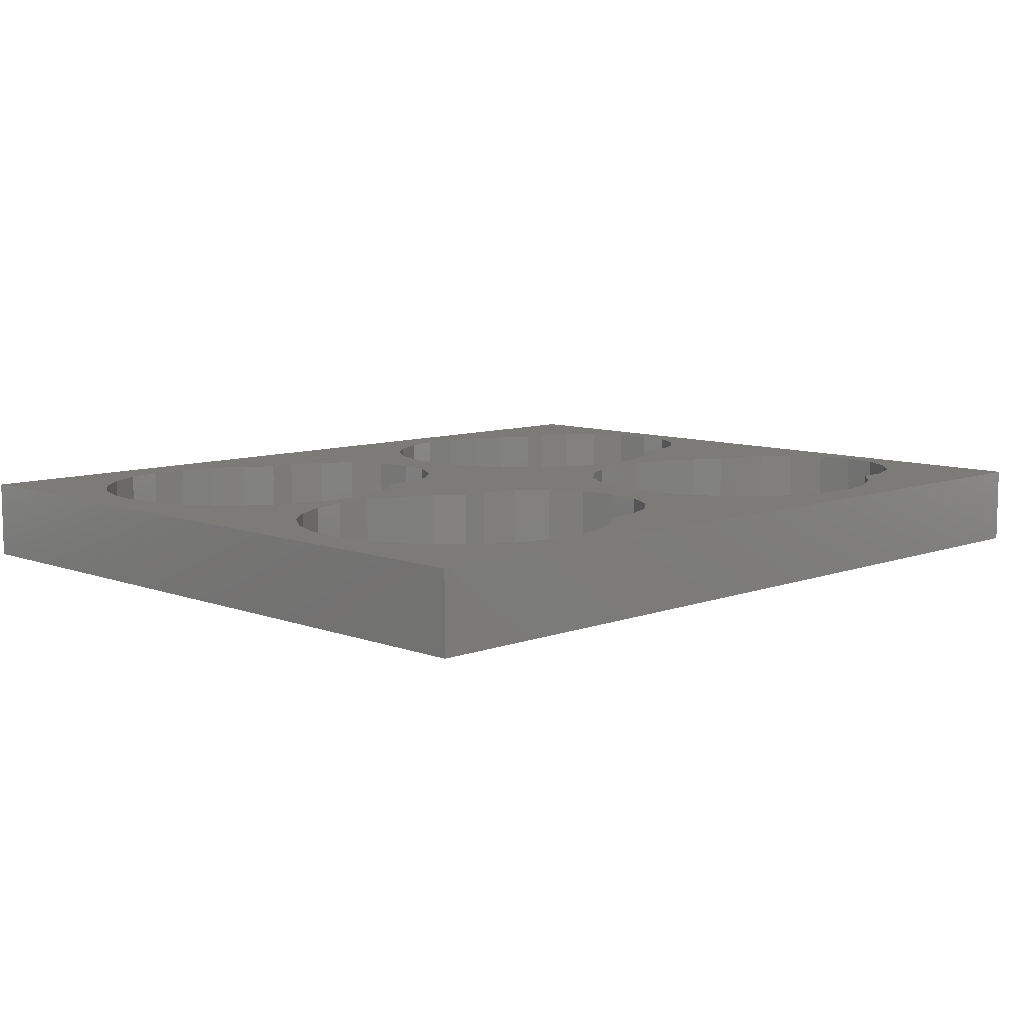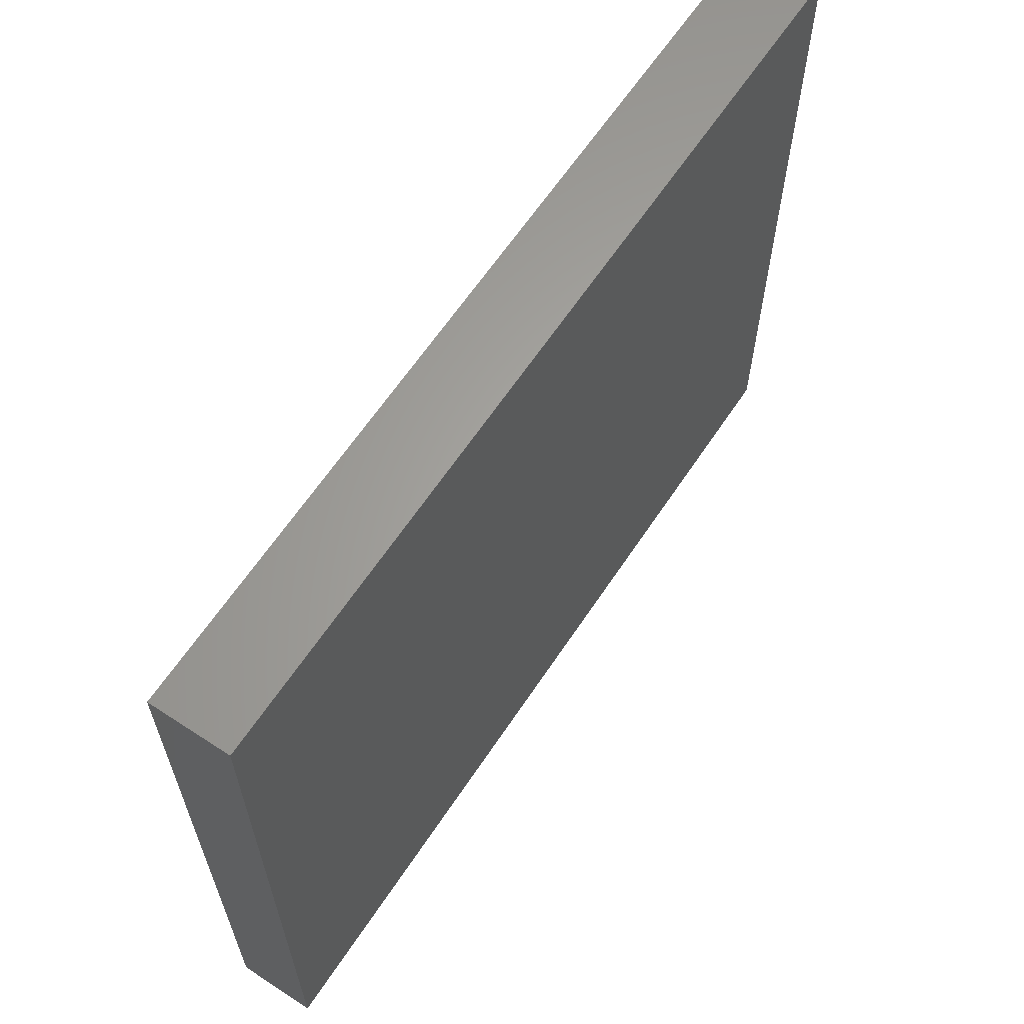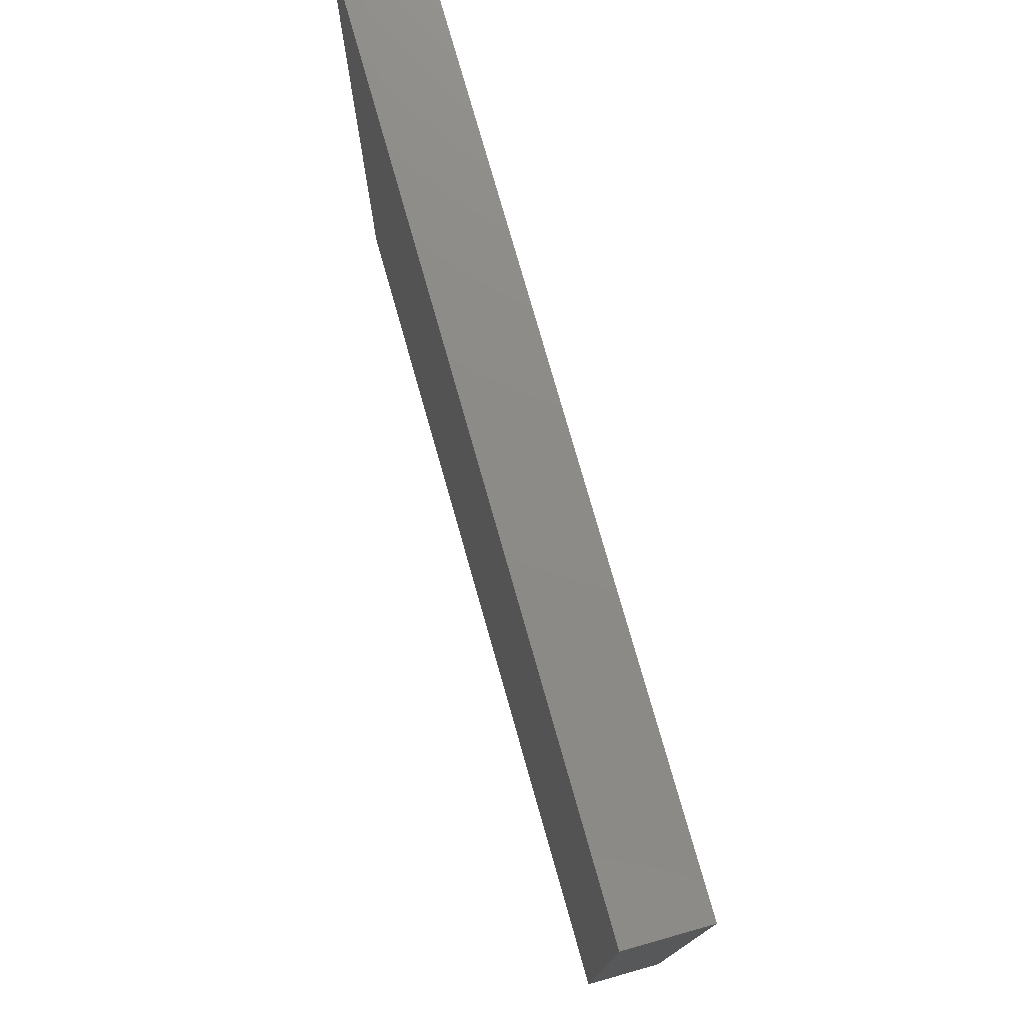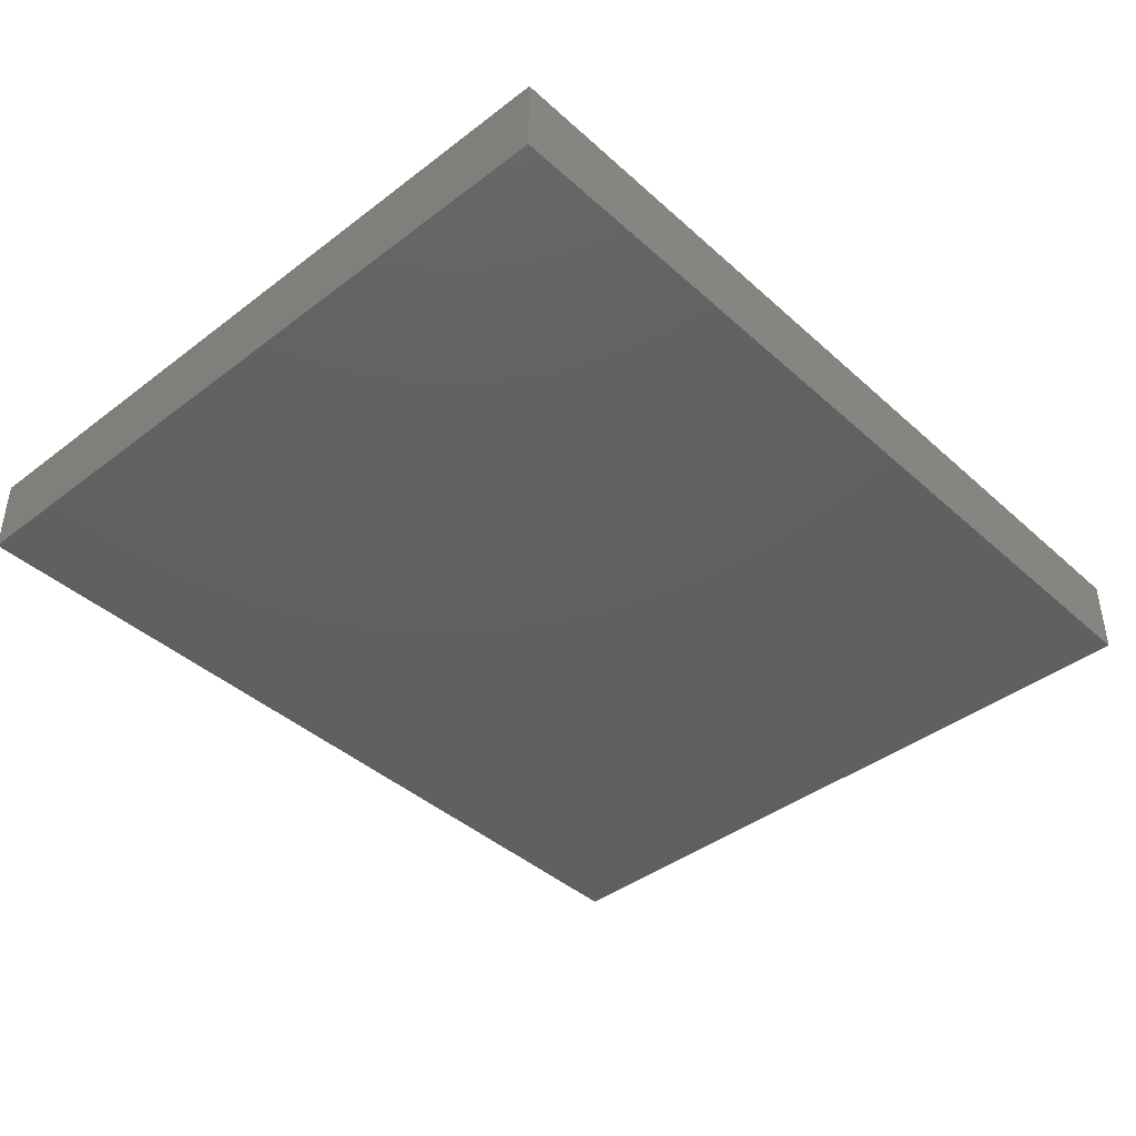
<metadata>
{"format":"stl","ext":"stl","renderer":"f3d","projection":"perspective","resolution":1024,"background":"white","views":[{"elev":8.8,"azim":135.2,"up":"+Z"},{"elev":63.0,"azim":123.5,"up":"+Y"},{"elev":76.4,"azim":-105.8,"up":"+Y"},{"elev":-41.4,"azim":-47.3,"up":"+Z"}]}
</metadata>
<code>
# stl→obj: 320 verts, 636 faces
v 21 10 1.3
v 20.77 11.91 4
v 20.77 11.91 1.3
v 21 10 4
v 10.16 17.48 1.3
v 12.04 17.94 4
v 10.16 17.48 4
v 12.04 17.94 1.3
v 15.84 2.52 1.3
v 13.96 2.058 4
v 15.84 2.52 4
v 13.96 2.058 1.3
v 18.99 4.695 1.3
v 20.08 6.282 4
v 20.08 6.282 1.3
v 18.99 4.695 4
v 17.54 16.58 1.3
v 18.99 15.3 4
v 17.54 16.58 4
v 18.99 15.3 1.3
v 7.138 15.42 1.3
v 8.455 16.58 4
v 7.138 15.42 4
v 8.455 16.58 1.3
v 20.77 8.085 4
v 20.77 8.085 1.3
v 20.08 13.72 1.3
v 20.08 13.72 4
v 13.96 17.94 1.3
v 15.84 17.48 4
v 13.96 17.94 4
v 15.84 17.48 1.3
v 12.2 10 1.3
v 11.87 11.88 1.3
v 11.87 8.119 1.3
v 10.91 13.54 1.3
v 17.54 3.416 1.3
v 9.45 14.76 1.3
v 7.655 15.42 1.3
v 10.91 6.465 1.3
v 12.04 2.058 1.3
v 10.16 2.52 1.3
v 9.45 5.237 1.3
v 8.455 3.416 1.3
v 7.655 4.584 1.3
v 7.138 4.584 1.3
v 25.95 22.24 4
v 18.99 21.7 4
v 25.95 14.76 4
v 24.49 13.54 4
v 17.54 20.42 4
v 15.84 19.52 4
v 13.96 19.06 4
v 12.04 19.06 4
v 10.16 19.52 4
v 8.455 20.42 4
v 5.745 21.58 4
v 7.138 21.58 4
v 5.745 15.42 4
v 3.95 22.24 4
v 3.95 14.76 4
v 2.487 23.46 4
v 2.487 13.54 4
v 1.532 25.12 4
v 1.532 11.88 4
v 1.2 27 4
v 1.2 10 4
v 42.77 25.09 4
v 43 10 4
v 43 27 4
v 42.77 11.91 4
v 42.08 23.28 4
v 42.08 13.72 4
v 40.99 21.7 4
v 40.99 15.3 4
v 39.54 20.42 4
v 39.54 16.58 4
v 37.84 19.52 4
v 37.84 17.48 4
v 35.96 19.06 4
v 35.96 17.94 4
v 34.04 19.06 4
v 34.04 17.94 4
v 32.16 19.52 4
v 32.16 17.48 4
v 30.46 20.42 4
v 30.46 16.58 4
v 27.74 21.58 4
v 29.14 21.58 4
v 27.74 15.42 4
v 29.14 15.42 4
v 24.49 23.46 4
v 20.08 23.28 4
v 23.2 27 4
v 20.77 25.09 4
v 23.53 25.12 4
v 21 27 4
v 45 37 4
v 45 0 4
v 42.77 28.91 4
v 42.08 30.72 4
v 40.99 32.3 4
v 39.54 33.58 4
v 37.84 34.48 4
v 35.96 34.94 4
v 34.04 34.94 4
v 30.46 33.58 4
v 27.74 32.42 4
v 29.14 32.42 4
v 17.54 33.58 4
v 32.16 34.48 4
v 23.53 11.88 4
v 20.77 28.91 4
v 23.53 28.88 4
v 20.08 30.72 4
v 24.49 30.54 4
v 18.99 32.3 4
v 25.95 31.76 4
v 15.84 34.48 4
v 13.96 34.94 4
v 0 37 4
v 8.455 33.58 4
v 5.745 32.42 4
v 7.138 32.42 4
v 10.16 34.48 4
v 1.532 28.88 4
v 2.487 30.54 4
v 3.95 31.76 4
v 12.04 34.94 4
v 42.77 8.085 4
v 42.08 6.282 4
v 40.99 4.695 4
v 39.54 3.416 4
v 37.84 2.52 4
v 35.96 2.058 4
v 34.04 2.058 4
v 27.74 4.584 4
v 30.46 3.416 4
v 29.14 4.584 4
v 17.54 3.416 4
v 25.95 5.237 4
v 23.2 10 4
v 23.53 8.119 4
v 24.49 6.465 4
v 32.16 2.52 4
v 0 0 4
v 12.04 2.058 4
v 5.745 4.584 4
v 8.455 3.416 4
v 7.138 4.584 4
v 3.95 5.237 4
v 10.16 2.52 4
v 2.487 6.465 4
v 1.532 8.119 4
v 12.2 10 1
v 11.87 11.88 1
v 5.745 15.42 1
v 7.655 15.42 1
v 7.655 4.584 1
v 5.745 4.584 1
v 9.45 14.76 1
v 10.91 13.54 1
v 2.487 13.54 1
v 1.532 11.88 1
v 11.87 8.119 1
v 10.91 6.465 1
v 9.45 5.237 1
v 3.95 14.76 1
v 3.95 5.237 1
v 2.487 6.465 1
v 1.532 8.119 1
v 1.2 10 1
v 21 27 1.3
v 20.77 28.91 1.3
v 10.16 34.48 1.3
v 12.04 34.94 1.3
v 15.84 19.52 1.3
v 13.96 19.06 1.3
v 18.99 21.7 1.3
v 20.08 23.28 1.3
v 17.54 33.58 1.3
v 18.99 32.3 1.3
v 7.138 32.42 1.3
v 8.455 33.58 1.3
v 20.77 25.09 1.3
v 20.08 30.72 1.3
v 13.96 34.94 1.3
v 15.84 34.48 1.3
v 12.2 27 1.3
v 11.87 28.88 1.3
v 11.87 25.12 1.3
v 10.91 30.54 1.3
v 17.54 20.42 1.3
v 9.45 31.76 1.3
v 7.655 32.42 1.3
v 10.91 23.46 1.3
v 12.04 19.06 1.3
v 10.16 19.52 1.3
v 9.45 22.24 1.3
v 8.455 20.42 1.3
v 7.655 21.58 1.3
v 7.138 21.58 1.3
v 12.2 27 1
v 11.87 28.88 1
v 5.745 32.42 1
v 7.655 32.42 1
v 7.655 21.58 1
v 5.745 21.58 1
v 9.45 31.76 1
v 10.91 30.54 1
v 2.487 30.54 1
v 1.532 28.88 1
v 11.87 25.12 1
v 10.91 23.46 1
v 9.45 22.24 1
v 3.95 31.76 1
v 3.95 22.24 1
v 2.487 23.46 1
v 1.532 25.12 1
v 1.2 27 1
v 43 10 1.3
v 42.77 11.91 1.3
v 32.16 17.48 1.3
v 34.04 17.94 1.3
v 37.84 2.52 1.3
v 35.96 2.058 1.3
v 40.99 4.695 1.3
v 42.08 6.282 1.3
v 39.54 16.58 1.3
v 40.99 15.3 1.3
v 29.14 15.42 1.3
v 30.46 16.58 1.3
v 42.77 8.085 1.3
v 42.08 13.72 1.3
v 35.96 17.94 1.3
v 37.84 17.48 1.3
v 34.2 10 1.3
v 33.87 11.88 1.3
v 33.87 8.119 1.3
v 32.91 13.54 1.3
v 39.54 3.416 1.3
v 31.45 14.76 1.3
v 29.66 15.42 1.3
v 32.91 6.465 1.3
v 34.04 2.058 1.3
v 32.16 2.52 1.3
v 31.45 5.237 1.3
v 30.46 3.416 1.3
v 29.66 4.584 1.3
v 29.14 4.584 1.3
v 34.2 10 1
v 33.87 11.88 1
v 29.66 15.42 1
v 31.45 14.76 1
v 23.2 10 1
v 23.53 8.119 1
v 29.66 4.584 1
v 27.74 4.584 1
v 32.91 13.54 1
v 27.74 15.42 1
v 33.87 8.119 1
v 32.91 6.465 1
v 31.45 5.237 1
v 25.95 14.76 1
v 25.95 5.237 1
v 24.49 13.54 1
v 24.49 6.465 1
v 23.53 11.88 1
v 43 27 1.3
v 42.77 28.91 1.3
v 32.16 34.48 1.3
v 34.04 34.94 1.3
v 37.84 19.52 1.3
v 35.96 19.06 1.3
v 40.99 21.7 1.3
v 42.08 23.28 1.3
v 39.54 33.58 1.3
v 40.99 32.3 1.3
v 29.14 32.42 1.3
v 30.46 33.58 1.3
v 42.77 25.09 1.3
v 42.08 30.72 1.3
v 35.96 34.94 1.3
v 37.84 34.48 1.3
v 34.2 27 1.3
v 33.87 28.88 1.3
v 33.87 25.12 1.3
v 32.91 30.54 1.3
v 39.54 20.42 1.3
v 31.45 31.76 1.3
v 29.66 32.42 1.3
v 32.91 23.46 1.3
v 34.04 19.06 1.3
v 32.16 19.52 1.3
v 31.45 22.24 1.3
v 30.46 20.42 1.3
v 29.66 21.58 1.3
v 29.14 21.58 1.3
v 34.2 27 1
v 33.87 28.88 1
v 29.66 32.42 1
v 31.45 31.76 1
v 23.2 27 1
v 23.53 25.12 1
v 29.66 21.58 1
v 27.74 21.58 1
v 32.91 30.54 1
v 27.74 32.42 1
v 33.87 25.12 1
v 32.91 23.46 1
v 31.45 22.24 1
v 25.95 31.76 1
v 25.95 22.24 1
v 24.49 30.54 1
v 24.49 23.46 1
v 23.53 28.88 1
v 0 0 0
v 0 37 0
v 45 37 0
v 45 0 0
f 1 2 3
f 2 1 4
f 5 6 7
f 6 5 8
f 9 10 11
f 10 9 12
f 13 14 15
f 14 13 16
f 17 18 19
f 18 17 20
f 21 22 23
f 22 21 24
f 15 25 26
f 25 15 14
f 27 18 20
f 18 27 28
f 3 28 27
f 28 3 2
f 29 30 31
f 30 29 32
f 8 31 6
f 31 8 29
f 32 19 30
f 19 32 17
f 33 1 3
f 33 3 27
f 1 33 26
f 34 27 20
f 26 33 15
f 34 20 17
f 35 15 33
f 34 17 32
f 15 35 13
f 36 32 29
f 13 35 37
f 37 35 9
f 36 29 8
f 27 34 33
f 32 36 34
f 5 36 8
f 5 38 36
f 24 38 5
f 24 39 38
f 39 24 21
f 40 9 35
f 9 40 12
f 12 40 41
f 40 42 41
f 43 42 40
f 43 44 42
f 45 44 43
f 44 45 46
f 47 48 49
f 50 2 4
f 18 49 48
f 50 28 2
f 49 18 50
f 50 18 28
f 51 18 48
f 51 19 18
f 52 19 51
f 52 30 19
f 53 30 52
f 53 31 30
f 54 31 53
f 54 6 31
f 55 6 54
f 55 7 6
f 56 7 55
f 56 22 7
f 57 56 58
f 56 57 22
f 59 22 57
f 22 59 23
f 60 59 57
f 60 61 59
f 62 61 60
f 62 63 61
f 64 63 62
f 64 65 63
f 66 65 64
f 65 66 67
f 68 69 70
f 68 71 69
f 72 71 68
f 72 73 71
f 74 73 72
f 74 75 73
f 76 75 74
f 76 77 75
f 78 77 76
f 78 79 77
f 80 79 78
f 80 81 79
f 82 81 80
f 82 83 81
f 84 83 82
f 84 85 83
f 86 85 84
f 86 87 85
f 88 86 89
f 86 88 87
f 90 87 88
f 87 90 91
f 47 90 88
f 47 49 90
f 48 92 93
f 92 48 47
f 94 95 96
f 93 96 95
f 95 94 97
f 96 93 92
f 98 70 99
f 98 100 70
f 98 101 100
f 98 102 101
f 98 103 102
f 98 104 103
f 98 105 104
f 98 106 105
f 107 108 109
f 110 107 111
f 107 110 108
f 50 4 112
f 113 94 114
f 115 114 116
f 94 113 97
f 117 116 118
f 114 115 113
f 108 110 118
f 116 117 115
f 119 111 106
f 120 106 98
f 118 110 117
f 111 119 110
f 106 120 119
f 121 120 98
f 122 123 124
f 121 122 125
f 122 121 123
f 66 121 67
f 126 121 66
f 127 121 126
f 128 121 127
f 123 121 128
f 129 121 125
f 120 121 129
f 69 99 70
f 130 99 69
f 131 99 130
f 132 99 131
f 133 99 132
f 134 99 133
f 135 99 134
f 136 99 135
f 137 138 139
f 140 138 137
f 140 137 141
f 112 4 142
f 25 142 4
f 142 25 143
f 14 143 25
f 143 14 144
f 16 144 14
f 144 16 141
f 140 141 16
f 138 140 145
f 11 145 140
f 145 11 136
f 10 136 11
f 136 10 99
f 146 10 147
f 148 149 150
f 146 149 148
f 146 148 151
f 10 146 99
f 152 146 147
f 149 146 152
f 153 146 151
f 154 146 153
f 67 146 154
f 146 67 121
f 24 7 22
f 7 24 5
f 26 4 1
f 4 26 25
f 37 11 140
f 11 37 9
f 42 149 152
f 149 42 44
f 44 150 149
f 150 44 46
f 13 140 16
f 140 13 37
f 12 147 10
f 147 12 41
f 41 152 147
f 152 41 42
f 155 34 156
f 34 155 33
f 59 21 23
f 157 21 59
f 158 21 157
f 21 158 39
f 45 159 46
f 46 148 150
f 46 160 148
f 160 46 159
f 161 36 38
f 36 161 162
f 156 36 162
f 36 156 34
f 158 38 39
f 38 158 161
f 65 163 63
f 163 65 164
f 156 165 155
f 162 165 156
f 162 166 165
f 161 166 162
f 161 167 166
f 158 167 161
f 158 159 167
f 157 159 158
f 157 160 159
f 168 160 157
f 168 169 160
f 163 169 168
f 163 170 169
f 164 170 163
f 164 171 170
f 171 164 172
f 67 164 65
f 164 67 172
f 163 61 63
f 61 163 168
f 167 45 43
f 45 167 159
f 166 35 165
f 35 166 40
f 160 151 148
f 151 160 169
f 153 171 154
f 171 153 170
f 154 172 67
f 172 154 171
f 168 59 61
f 59 168 157
f 165 33 155
f 33 165 35
f 166 43 40
f 43 166 167
f 169 153 151
f 153 169 170
f 173 113 174
f 113 173 97
f 175 129 125
f 129 175 176
f 177 53 52
f 53 177 178
f 179 93 180
f 93 179 48
f 181 117 110
f 117 181 182
f 183 122 124
f 122 183 184
f 180 95 185
f 95 180 93
f 186 117 182
f 117 186 115
f 174 115 186
f 115 174 113
f 187 119 120
f 119 187 188
f 176 120 129
f 120 176 187
f 188 110 119
f 110 188 181
f 189 173 174
f 189 174 186
f 173 189 185
f 190 186 182
f 185 189 180
f 190 182 181
f 191 180 189
f 190 181 188
f 180 191 179
f 192 188 187
f 179 191 193
f 193 191 177
f 192 187 176
f 186 190 189
f 188 192 190
f 175 192 176
f 175 194 192
f 184 194 175
f 184 195 194
f 195 184 183
f 196 177 191
f 177 196 178
f 178 196 197
f 196 198 197
f 199 198 196
f 199 200 198
f 201 200 199
f 200 201 202
f 184 125 122
f 125 184 175
f 185 97 173
f 97 185 95
f 193 52 51
f 52 193 177
f 198 56 55
f 56 198 200
f 200 58 56
f 58 200 202
f 179 51 48
f 51 179 193
f 178 54 53
f 54 178 197
f 197 55 54
f 55 197 198
f 203 190 204
f 190 203 189
f 123 183 124
f 205 183 123
f 206 183 205
f 183 206 195
f 201 207 202
f 202 57 58
f 202 208 57
f 208 202 207
f 209 192 194
f 192 209 210
f 204 192 210
f 192 204 190
f 206 194 195
f 194 206 209
f 126 211 127
f 211 126 212
f 204 213 203
f 210 213 204
f 210 214 213
f 209 214 210
f 209 215 214
f 206 215 209
f 206 207 215
f 205 207 206
f 205 208 207
f 216 208 205
f 216 217 208
f 211 217 216
f 211 218 217
f 212 218 211
f 212 219 218
f 219 212 220
f 66 212 126
f 212 66 220
f 211 128 127
f 128 211 216
f 215 201 199
f 201 215 207
f 214 191 213
f 191 214 196
f 208 60 57
f 60 208 217
f 62 219 64
f 219 62 218
f 64 220 66
f 220 64 219
f 216 123 128
f 123 216 205
f 213 189 203
f 189 213 191
f 214 199 196
f 199 214 215
f 217 62 60
f 62 217 218
f 221 71 222
f 71 221 69
f 223 83 85
f 83 223 224
f 225 135 134
f 135 225 226
f 227 131 228
f 131 227 132
f 229 75 77
f 75 229 230
f 231 87 91
f 87 231 232
f 228 130 233
f 130 228 131
f 234 75 230
f 75 234 73
f 222 73 234
f 73 222 71
f 235 79 81
f 79 235 236
f 224 81 83
f 81 224 235
f 236 77 79
f 77 236 229
f 237 221 222
f 237 222 234
f 221 237 233
f 238 234 230
f 233 237 228
f 238 230 229
f 239 228 237
f 238 229 236
f 228 239 227
f 240 236 235
f 227 239 241
f 241 239 225
f 240 235 224
f 234 238 237
f 236 240 238
f 223 240 224
f 223 242 240
f 232 242 223
f 232 243 242
f 243 232 231
f 244 225 239
f 225 244 226
f 226 244 245
f 244 246 245
f 247 246 244
f 247 248 246
f 249 248 247
f 248 249 250
f 232 85 87
f 85 232 223
f 241 134 133
f 134 241 225
f 233 69 221
f 69 233 130
f 248 139 138
f 139 248 250
f 227 133 132
f 133 227 241
f 226 136 135
f 136 226 245
f 246 138 145
f 138 246 248
f 245 145 136
f 145 245 246
f 251 238 252
f 238 251 237
f 253 242 243
f 242 253 254
f 143 255 142
f 255 143 256
f 249 257 250
f 250 137 139
f 250 258 137
f 258 250 257
f 254 240 242
f 240 254 259
f 252 240 259
f 240 252 238
f 90 231 91
f 260 231 90
f 253 231 260
f 231 253 243
f 252 261 251
f 259 261 252
f 259 262 261
f 254 262 259
f 254 263 262
f 253 263 254
f 253 257 263
f 260 257 253
f 260 258 257
f 264 258 260
f 264 265 258
f 266 265 264
f 266 267 265
f 268 267 266
f 268 256 267
f 256 268 255
f 266 49 50
f 49 266 264
f 112 266 50
f 266 112 268
f 263 249 247
f 249 263 257
f 262 247 244
f 247 262 263
f 144 256 143
f 256 144 267
f 258 141 137
f 141 258 265
f 265 144 141
f 144 265 267
f 142 268 112
f 268 142 255
f 264 90 49
f 90 264 260
f 262 239 261
f 239 262 244
f 261 237 251
f 237 261 239
f 269 100 270
f 100 269 70
f 271 106 111
f 106 271 272
f 273 80 78
f 80 273 274
f 275 72 276
f 72 275 74
f 277 102 103
f 102 277 278
f 279 107 109
f 107 279 280
f 276 68 281
f 68 276 72
f 282 102 278
f 102 282 101
f 270 101 282
f 101 270 100
f 283 104 105
f 104 283 284
f 272 105 106
f 105 272 283
f 284 103 104
f 103 284 277
f 285 269 270
f 285 270 282
f 269 285 281
f 286 282 278
f 281 285 276
f 286 278 277
f 287 276 285
f 286 277 284
f 276 287 275
f 288 284 283
f 275 287 289
f 289 287 273
f 288 283 272
f 282 286 285
f 284 288 286
f 271 288 272
f 271 290 288
f 280 290 271
f 280 291 290
f 291 280 279
f 292 273 287
f 273 292 274
f 274 292 293
f 292 294 293
f 295 294 292
f 295 296 294
f 297 296 295
f 296 297 298
f 280 111 107
f 111 280 271
f 281 70 269
f 70 281 68
f 289 78 76
f 78 289 273
f 296 89 86
f 89 296 298
f 275 76 74
f 76 275 289
f 274 82 80
f 82 274 293
f 294 86 84
f 86 294 296
f 293 84 82
f 84 293 294
f 299 286 300
f 286 299 285
f 301 290 291
f 290 301 302
f 96 303 94
f 303 96 304
f 297 305 298
f 298 88 89
f 298 306 88
f 306 298 305
f 302 288 290
f 288 302 307
f 300 288 307
f 288 300 286
f 108 279 109
f 308 279 108
f 301 279 308
f 279 301 291
f 300 309 299
f 307 309 300
f 307 310 309
f 302 310 307
f 302 311 310
f 301 311 302
f 301 305 311
f 308 305 301
f 308 306 305
f 312 306 308
f 312 313 306
f 314 313 312
f 314 315 313
f 316 315 314
f 316 304 315
f 304 316 303
f 314 118 116
f 118 314 312
f 114 314 116
f 314 114 316
f 311 297 295
f 297 311 305
f 310 295 292
f 295 310 311
f 92 304 96
f 304 92 315
f 306 47 88
f 47 306 313
f 313 92 47
f 92 313 315
f 94 316 114
f 316 94 303
f 312 108 118
f 108 312 308
f 310 287 309
f 287 310 292
f 309 285 299
f 285 309 287
f 317 121 318
f 121 317 146
f 99 319 98
f 319 99 320
f 317 319 320
f 319 317 318
f 317 99 146
f 99 317 320
f 319 121 98
f 121 319 318

</code>
